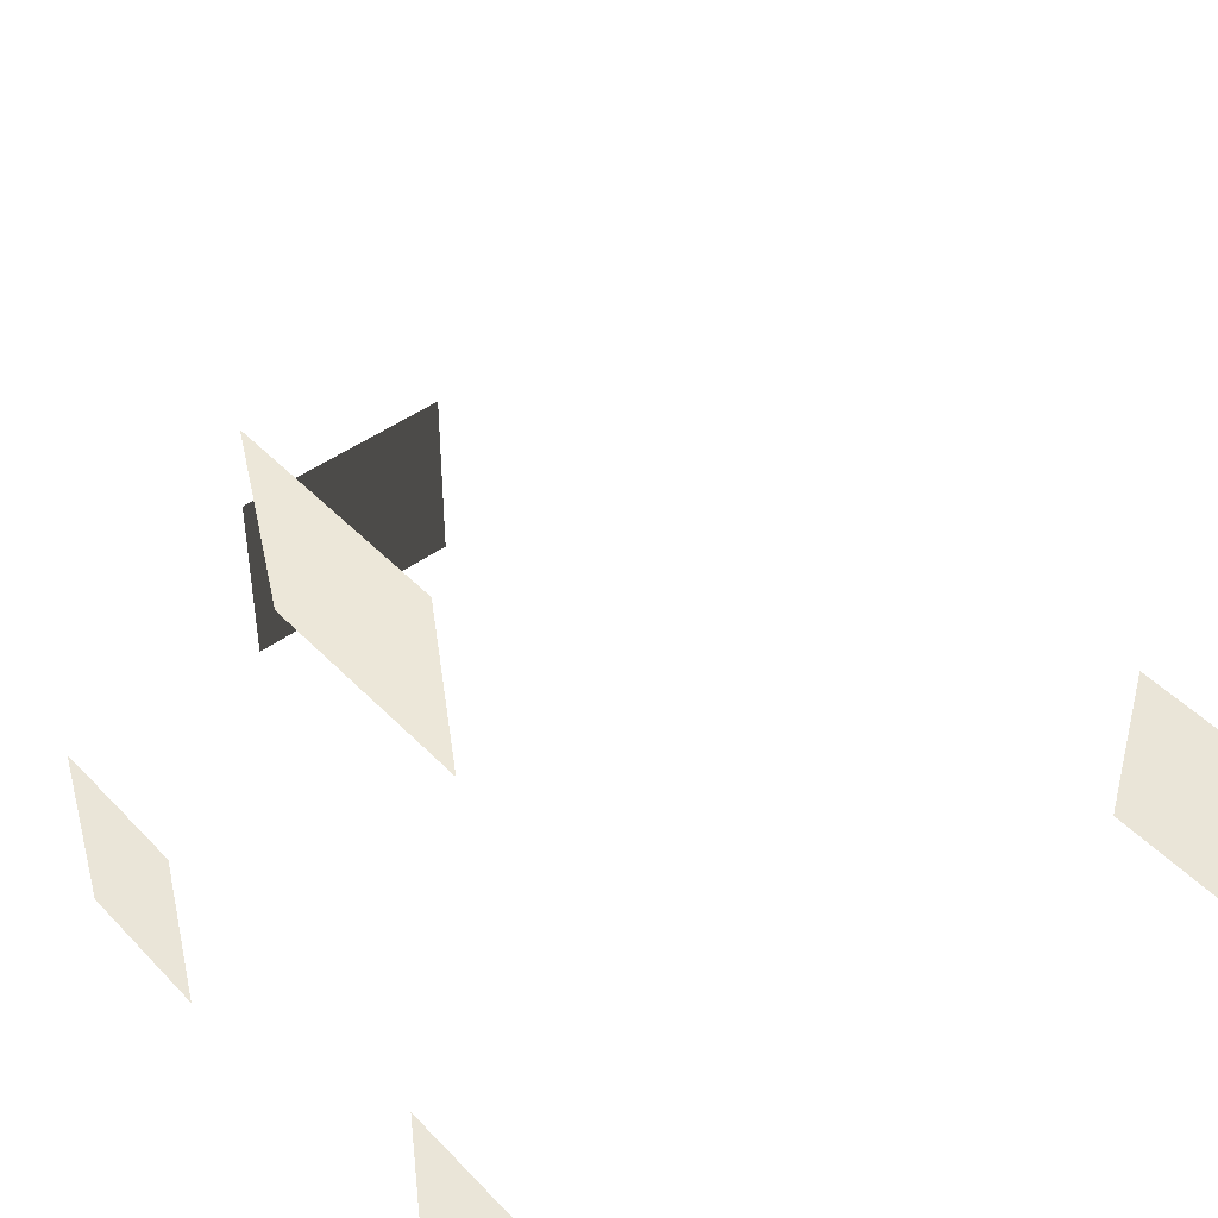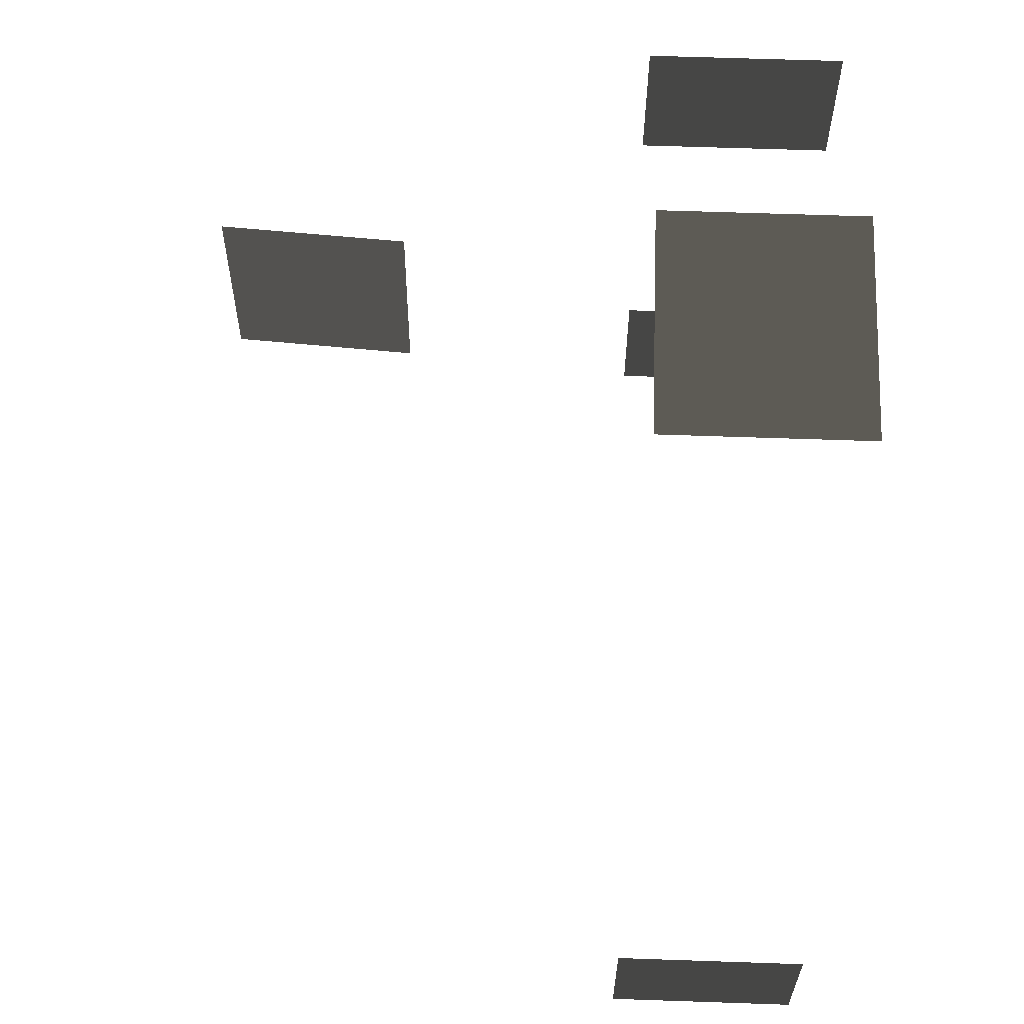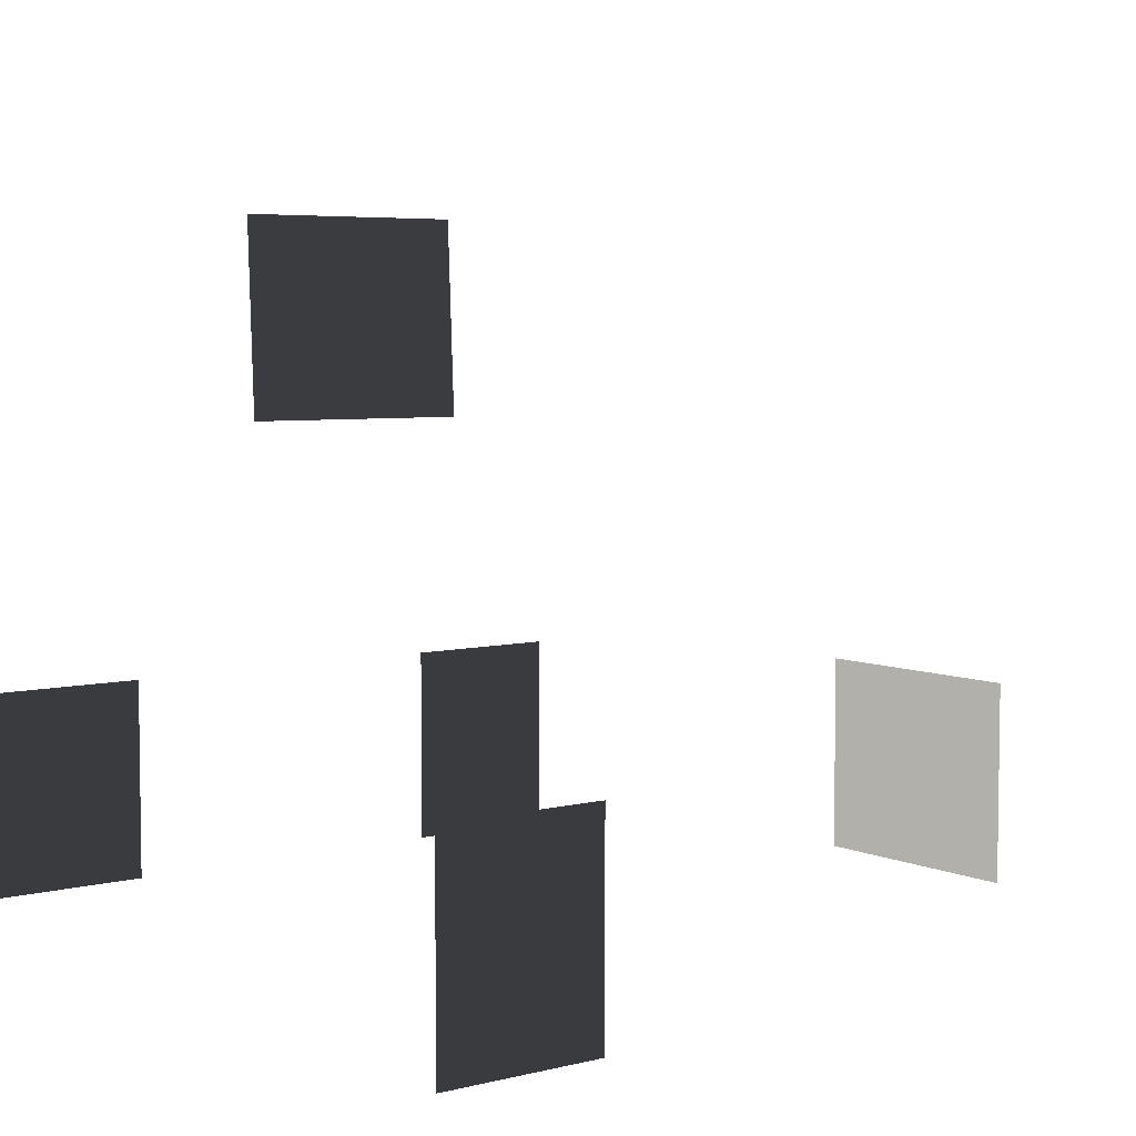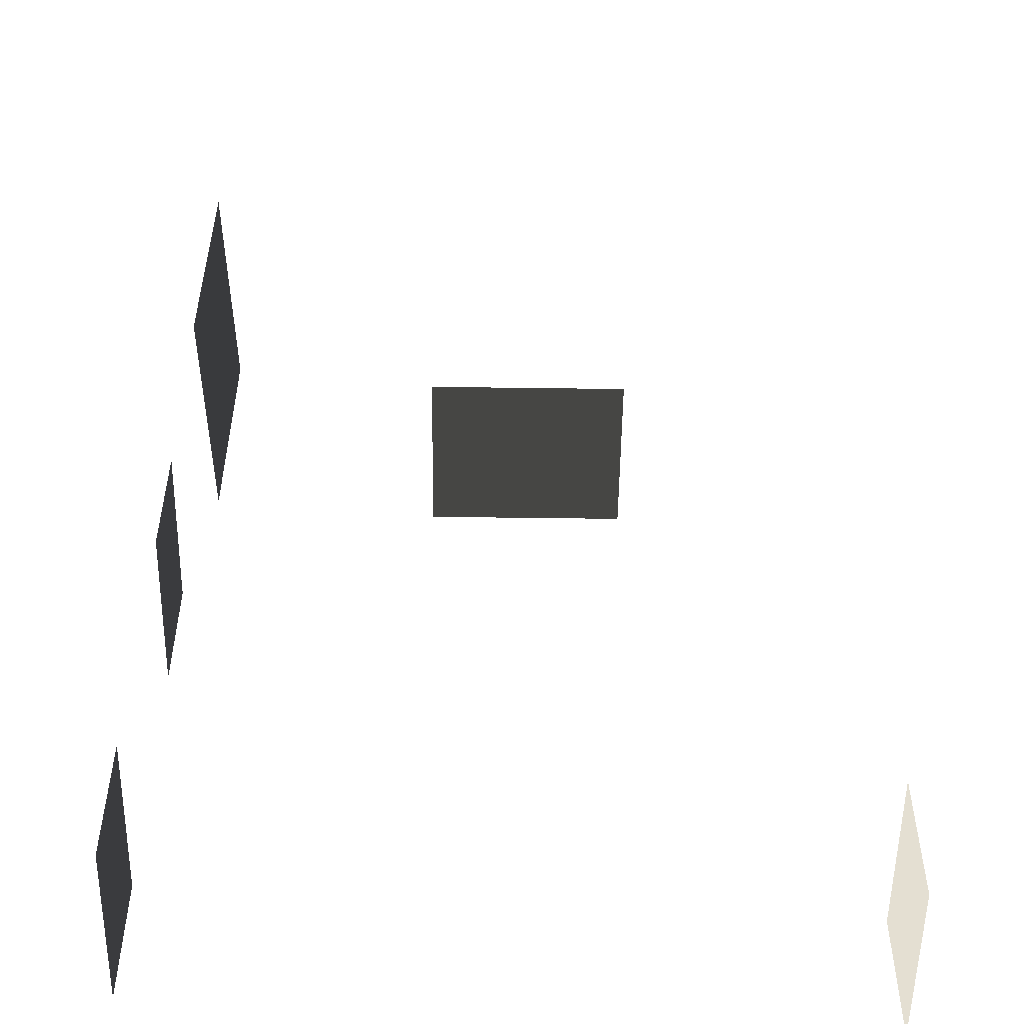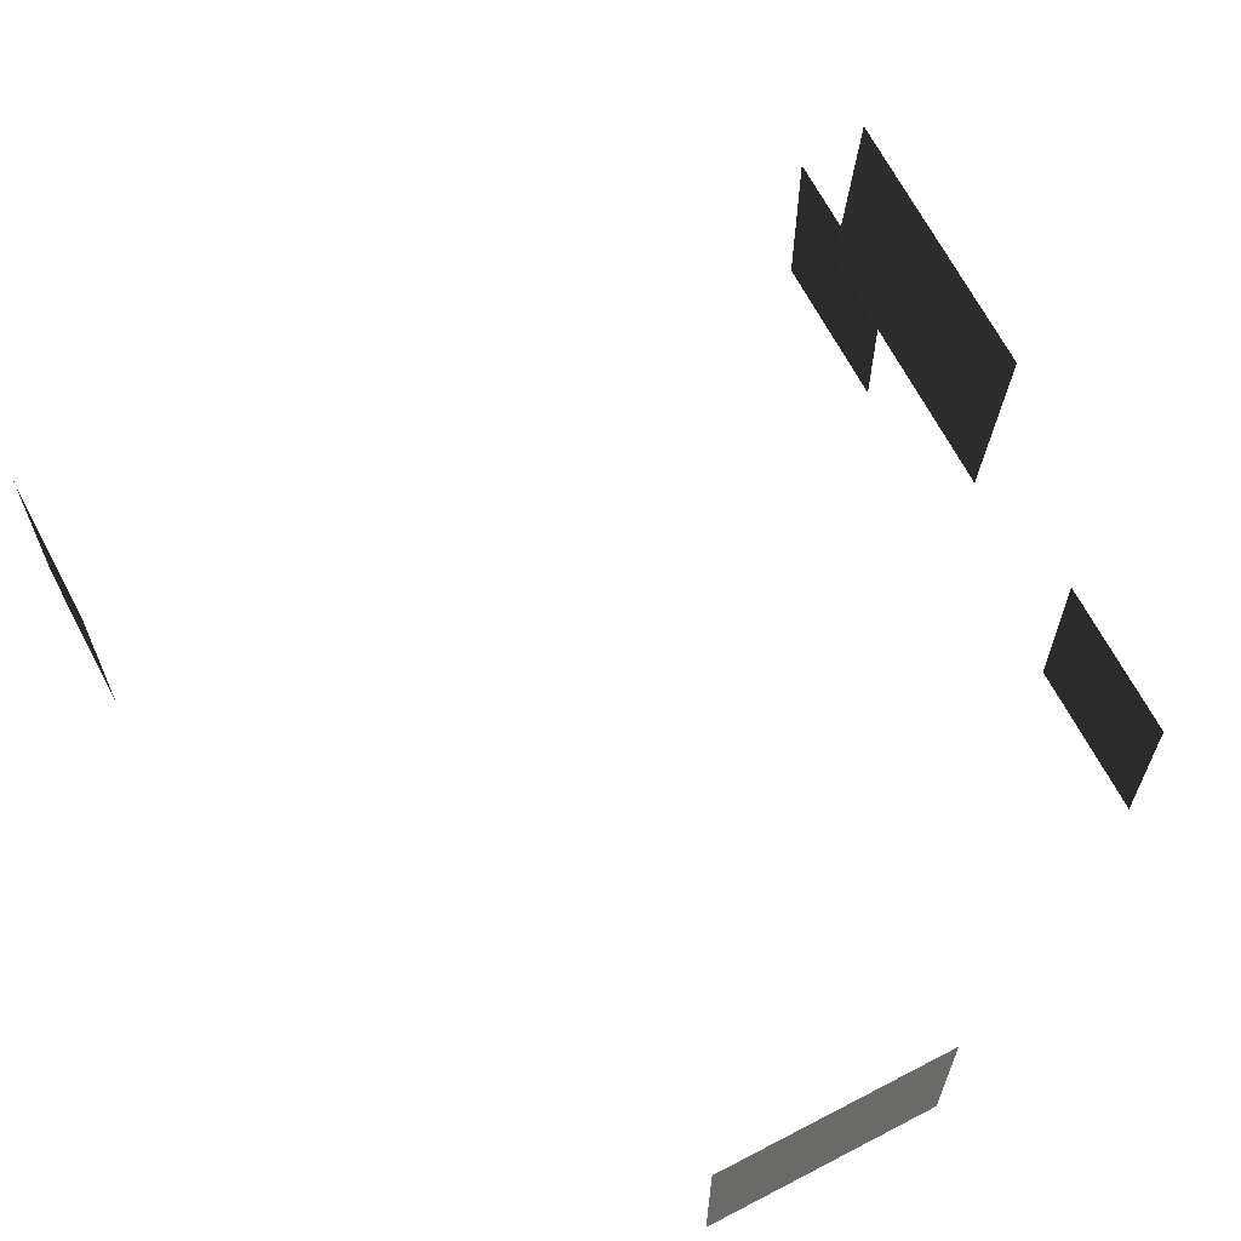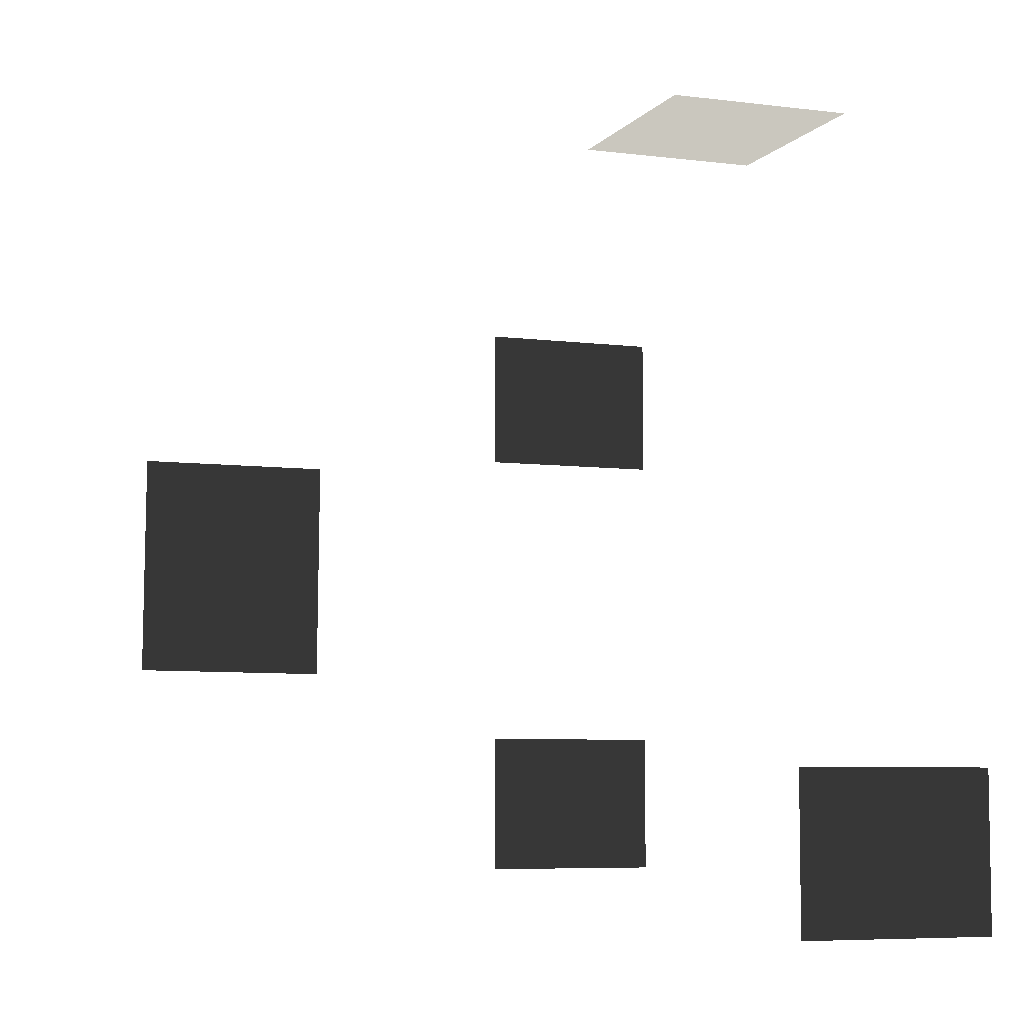
<metadata>
{"format":"obj","ext":"obj","renderer":"f3d","projection":"perspective","resolution":1024,"background":"white","views":[{"elev":45.2,"azim":-40.1,"up":"+Z"},{"elev":62.8,"azim":92.0,"up":"+Y"},{"elev":5.7,"azim":52.4,"up":"+Z"},{"elev":-53.3,"azim":-0.8,"up":"+Y"},{"elev":66.6,"azim":152.3,"up":"+Z"},{"elev":-6.5,"azim":69.2,"up":"+Y"}]}
</metadata>
<code>
v -0.09806 -2.184 0.143
v -0.09805 -2.184 -1.338
v -0.09805 -3.35 -1.338
v -0.09805 -3.35 0.143
v -6.012 0.6414 0.1429
v -6.012 0.6414 -1.338
v -6.012 1.808 -1.338
v -6.012 1.808 0.1429
v -6.012 -3.044 0.143
v -6.012 -3.044 -1.338
v -6.012 -1.877 -1.338
v -6.012 -1.877 0.143
v -2.604 3.009 0.1429
v -2.604 3.009 -1.338
v -2.021 3.009 -1.338
v -2.021 3.009 0.1429
v -3.187 3.009 0.1429
v -3.187 3.009 -1.338
v -3.77 3.009 0.1429
v -3.77 3.009 -1.338
v -3.187 3.009 -1.338
v -3.187 3.009 0.1429
v -5.272 -0.1853 3.526
v -5.186 -0.1977 2.048
v -5.185 0.3854 2.043
v -5.272 0.3978 3.521
v -5.273 -0.7684 3.531
v -5.186 -0.7808 2.053
v -5.273 -1.352 3.536
v -5.186 -1.364 2.058
v -5.186 -0.7808 2.053
v -5.273 -0.7684 3.531
g Building_small_t1.068_38098_166
f 1 3 2
f 1 4 3
f 5 7 6
f 5 8 7
f 9 11 10
f 9 12 11
f 13 15 14
f 13 16 15
f 17 13 14
f 17 14 18
f 19 21 20
f 19 22 21
f 23 25 24
f 23 26 25
f 27 23 24
f 27 24 28
f 29 31 30
f 29 32 31

</code>
